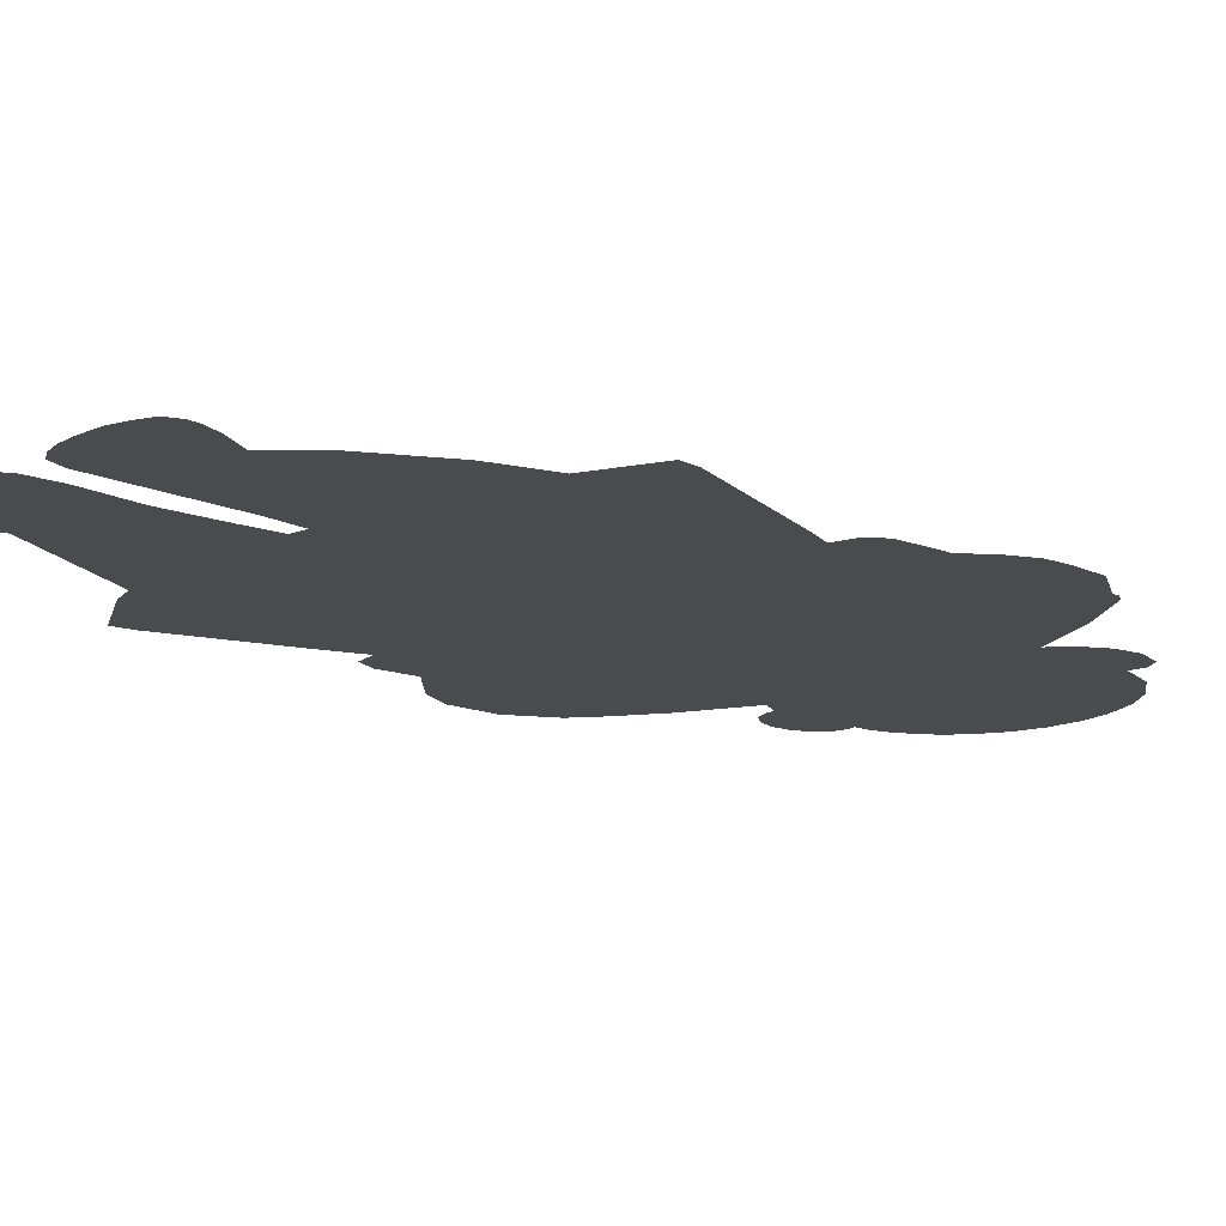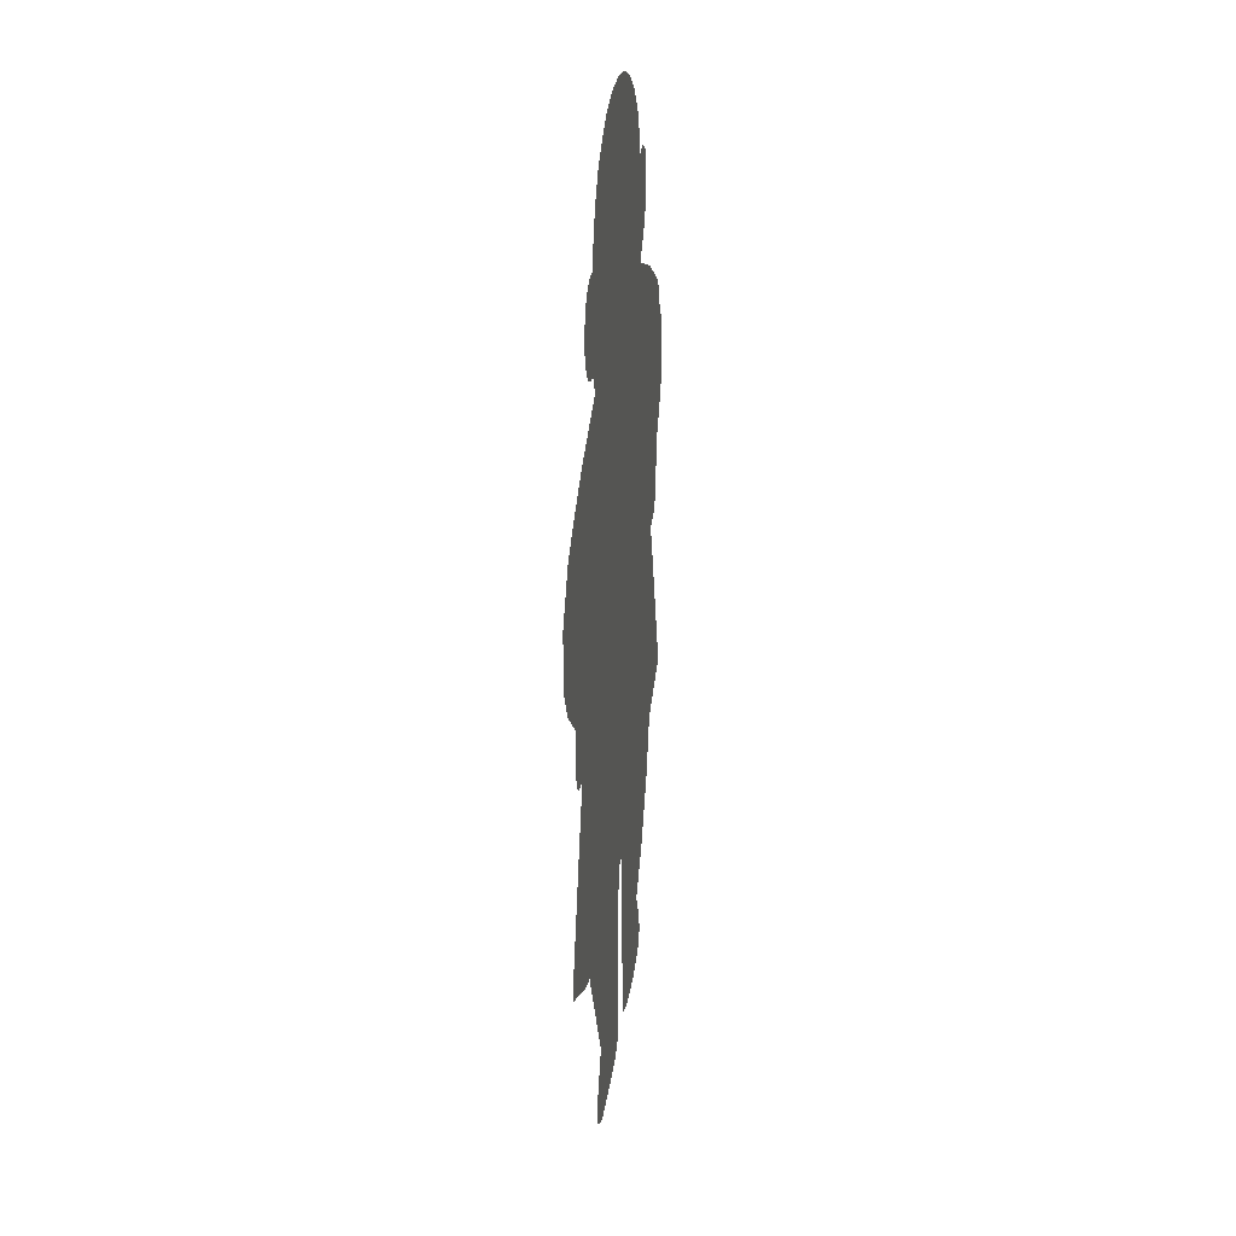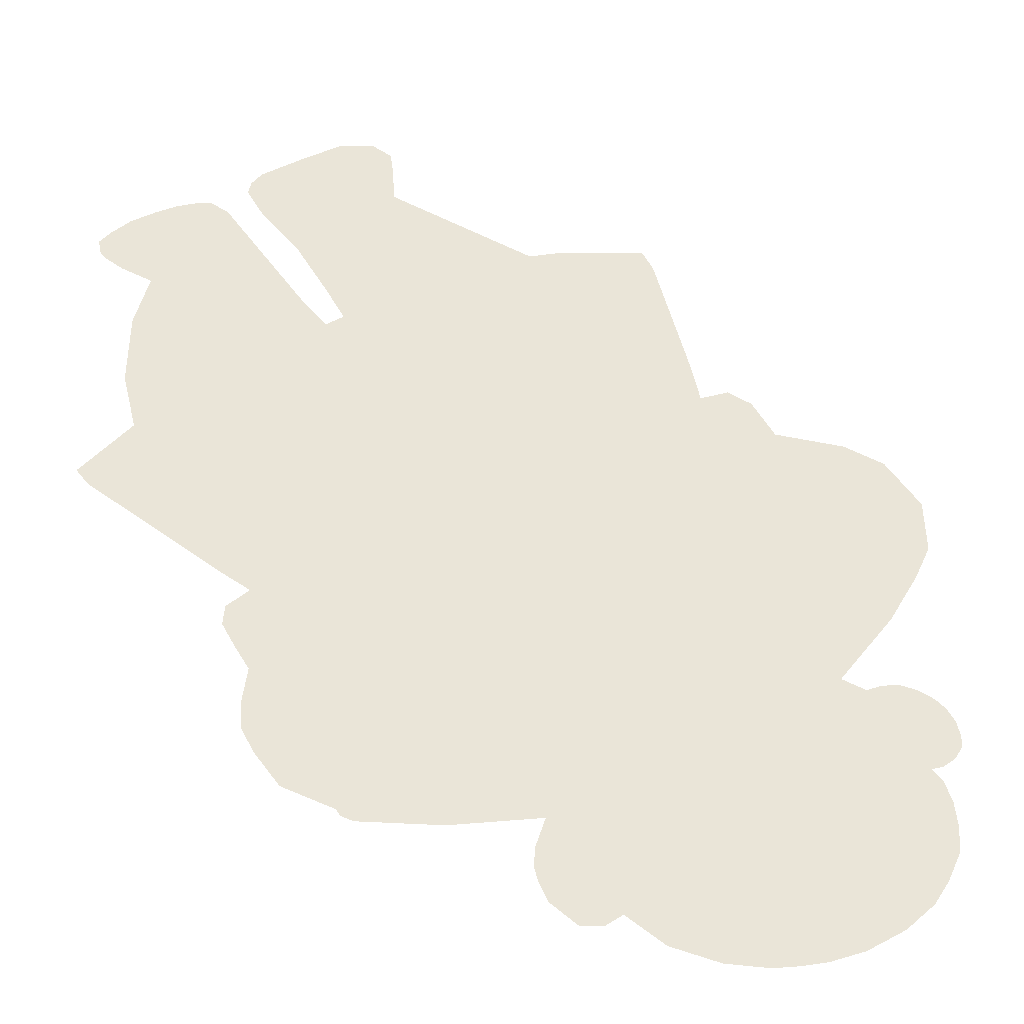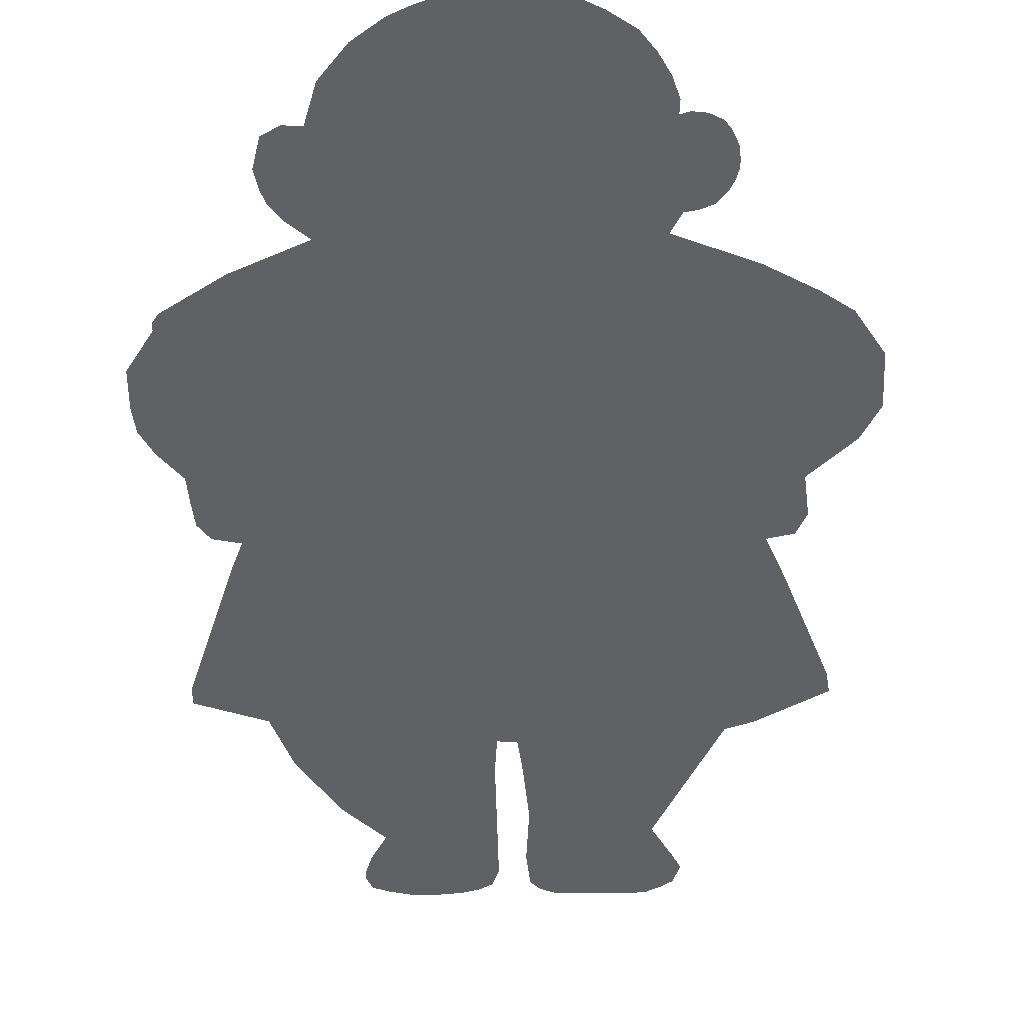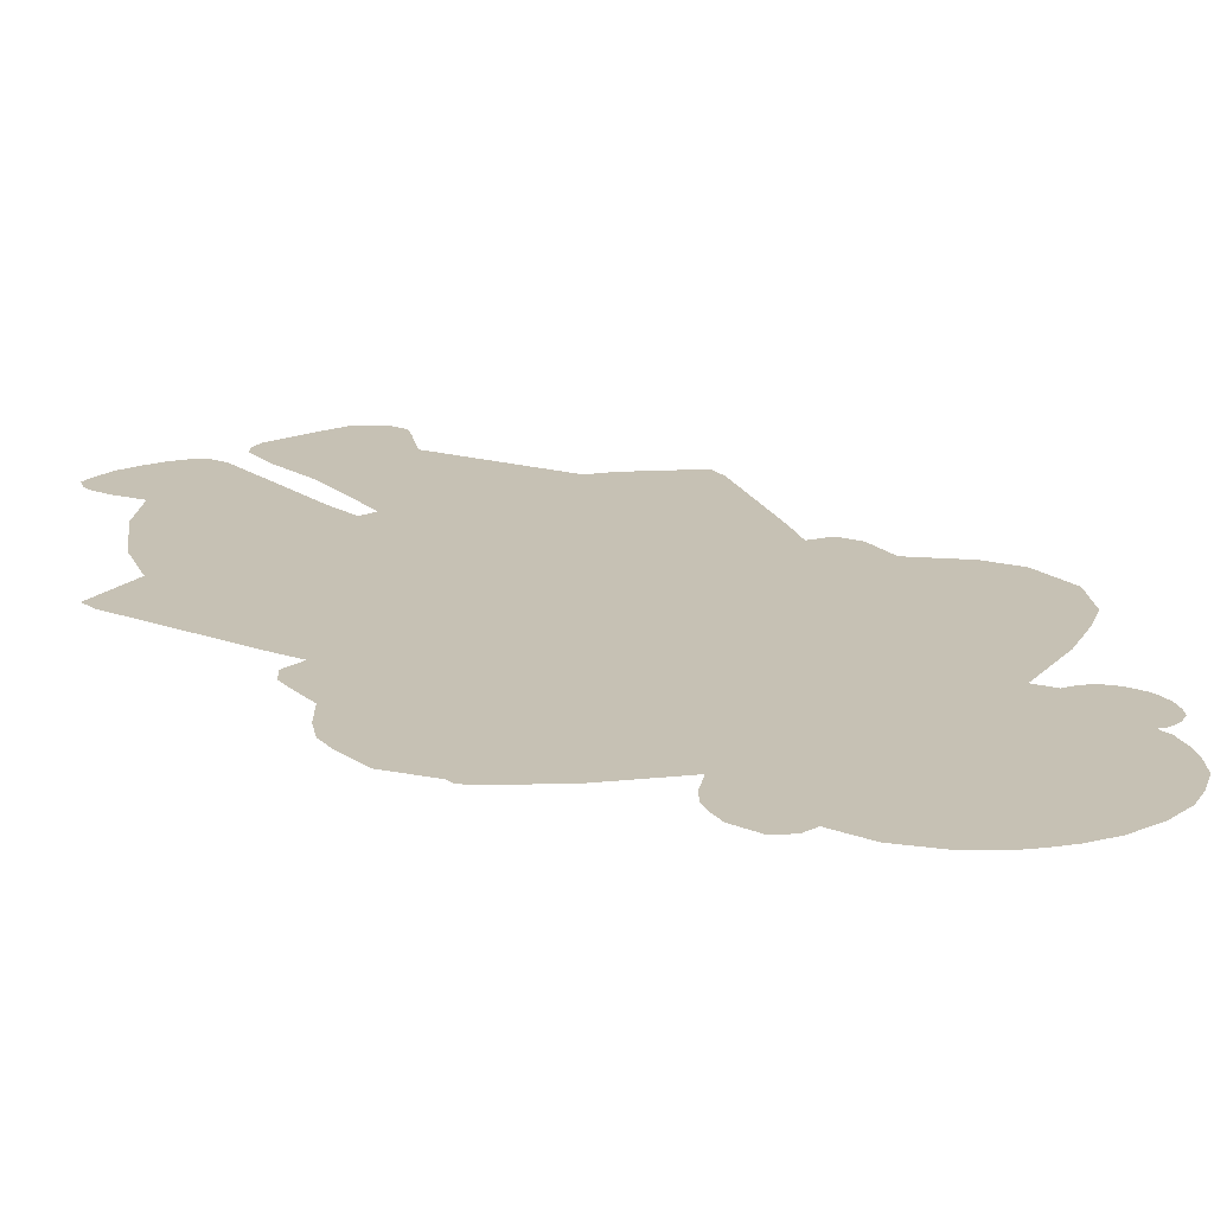
<metadata>
{"format":"obj","ext":"obj","renderer":"f3d","projection":"perspective","resolution":1024,"background":"white","views":[{"elev":-14.1,"azim":46.3,"up":"+Z"},{"elev":30.6,"azim":-81.7,"up":"+Y"},{"elev":44.7,"azim":150.0,"up":"+Z"},{"elev":-45.7,"azim":-177.8,"up":"+Z"},{"elev":18.5,"azim":143.9,"up":"+Z"}]}
</metadata>
<code>
o Plane
v -1 1 0
v 1 1 0
v -1.193 -0.06153 -0
v -1.175 0.1435 0
v -1.331 0.9947 0
v 0.2431 2.407 0
v 1 1 0
v 1.302 1.033 0
v -1 1 0
v -0.422 2.365 0
v 1.393 -1.004 -0
v -1.029 -0.1961 -0
v -1.307 -1.014 -0
v -1.146 -0.1704 -0
v -1.195 1.098 0
v 0.9949 1.26 0
v -0.8875 1.671 0
v -0.98 1.232 0
v 1.271 1.079 0
v -0.3156 2.425 0
v 1.43 0.4827 0
v 1.43 0.7988 0
v 1 1.252 0
v 1.274 0.226 0
v -0.6374 1.389 0
v -0.6714 1.919 0
v 0.6507 1.918 0
v 0.85 1.738 0
v 0.8359 1.645 0
v 0.6668 1.41 0
v -0.8308 1.889 0
v 0.8107 1.88 0
v 0.02633 1 0
v -0.8067 1.52 0
v 0.4644 2.266 0
v 0.7642 1.503 0
v -0.5323 2.28 0
v 0.00652 2.469 0
v 0.01361 1.73 0
v -0.8532 1.579 0
v -0.8852 1.779 0
v -0.6877 1.484 0
v 0.5896 2.108 0
v 0.3303 2.366 0
v -0.165 2.464 0
v 0.1435 2.443 0
v 0.814 1.576 0
v 0.7308 1.926 0
v 0.8322 1.803 0
v -0.6757 1.984 0
v -0.6459 2.087 0
v -0.5975 2.185 0
v 0.704 1.445 0
v -0.7742 1.922 0
v -0.723 1.868 0
v -0.7131 1.932 0
v -0.7784 1.774 0
v -0.8912 1.711 0
v -0.8752 1.626 0
v -0.8587 1.846 0
v -0.7441 1.493 0
v -0.6969 1.548 0
v -1.455 0.7777 0
v -1.461 0.511 0
v -1.377 0.3432 0
v -1.321 -1.124 -0
v -1.005 -1.31 -0
v 1 -1.512 -0
v 1.401 -1.099 -0
v -0.5265 -2.481 -0
v -0.1179 -2.47 -0
v 0.3162 -2.453 -0
v 0.5411 -2.46 -0
v 1.087 -1.227 -0
v 0.8181 -1.834 -0
v 0.6376 -2.038 -0
v 0.747 -2.283 -0
v 0.7224 -2.399 -0
v 0.1709 -2.393 -0
v 0.1255 -1.582 -0
v 0.1083 -1.397 -0
v 0.01998 -1.404 -0
v 0.002803 -1.598 -0
v -0.01465 -1.901 -0
v 0.009345 -2.2 -0
v -0.002708 -2.384 -0
v -0.6562 -2.403 -0
v -0.6552 -2.215 -0
v -0.5617 -2.024 -0
v -0.8792 -1.354 -0
v -1.08 -0.3315 -0
v -1.124 -0.4597 -0
v 1.269 0.08589 0
v 1.26 -0.03329 -0
v 1.208 -0.1121 -0
v 1.088 -0.1412 -0
v 1.144 -0.2866 -0
v 1.303 0.9964 0
v 1.44 0.6073 0
v 1.374 0.3641 0
v -0.04767 -2.437 -0
v -0.601 -2.104 -0
v -0.3368 -2.481 -0
v -0.691 -2.298 -0
v -0.6087 -2.437 -0
v 0.1376 -2.299 -0
v 0.7132 -2.181 -0
v 0.2343 -2.43 -0
v 0.6501 -2.43 -0
v 0.415 -2.462 -0
v 0.749 -2.331 -0
f 39 43 27
f 26 50 39
f 39 33 25
f 19 7 8
f 39 53 30
f 36 39 47
f 32 39 48
f 35 39 44
f 38 39 45
f 37 39 52
f 55 39 57
f 34 62 61
f 43 39 35
f 41 57 58
f 40 62 34
f 39 6 44
f 46 39 38
f 1 18 25
f 39 20 45
f 10 39 37
f 39 27 48
f 39 29 47
f 28 39 49
f 52 39 51
f 51 39 50
f 39 55 26
f 49 39 32
f 53 39 36
f 54 55 31
f 56 55 54
f 60 57 41
f 57 17 58
f 57 40 59
f 62 42 61
f 55 56 26
f 57 59 17
f 39 10 20
f 33 1 25
f 39 28 29
f 19 2 16
f 31 55 57
f 40 39 62
f 39 46 6
f 25 42 39
f 16 2 30
f 2 33 30
f 33 39 30
f 60 31 57
f 19 16 7
f 7 23 2
f 8 7 2
f 57 39 40
f 62 39 42
f 19 8 2
f 16 30 23
f 7 16 23
f 53 36 27
f 36 47 27
f 47 29 27
f 29 28 49
f 27 29 49
f 49 32 48
f 27 49 48
f 27 43 35
f 35 44 6
f 6 46 26
f 46 38 26
f 38 45 26
f 45 20 10
f 26 45 10
f 10 37 52
f 26 10 52
f 52 51 26
f 51 50 26
f 26 56 54
f 54 31 60
f 60 41 26
f 41 58 26
f 58 17 26
f 17 59 26
f 59 40 42
f 40 34 61
f 42 40 61
f 25 18 4
f 18 15 4
f 15 5 65
f 65 5 63
f 59 42 26
f 65 63 64
f 42 25 26
f 26 54 60
f 35 6 27
f 27 6 26
f 15 65 4
f 4 3 12
f 3 14 12
f 26 25 27
f 30 53 27
f 27 25 30
f 25 4 12
f 12 91 82
f 91 92 82
f 99 22 2
f 22 98 2
f 100 21 99
f 94 93 96
f 93 24 96
f 24 100 2
f 100 99 2
f 95 94 96
f 11 97 74
f 97 96 81
f 74 97 81
f 98 8 2
f 96 24 2
f 69 11 74
f 75 68 80
f 68 74 81
f 23 30 2
f 30 25 2
f 2 25 12
f 92 13 67
f 90 92 67
f 92 90 82
f 13 66 67
f 68 81 80
f 77 107 109
f 107 76 110
f 73 107 110
f 76 75 80
f 12 82 81
f 90 89 83
f 82 90 83
f 102 88 103
f 88 104 105
f 104 87 105
f 105 70 88
f 70 103 88
f 103 71 85
f 71 101 86
f 85 71 86
f 85 84 89
f 89 103 85
f 89 102 103
f 84 83 89
f 12 81 96
f 2 12 96
f 80 106 76
f 106 79 108
f 76 106 110
f 108 72 106
f 72 110 106
f 73 109 107
f 109 78 111
f 77 109 111
f 2 33 24
f 1 18 15
f 33 1 4
f 24 33 96
f 96 33 12
f 1 15 5
f 5 63 1
f 63 64 1
f 64 65 1
f 65 4 1
f 33 4 12
l 1 9

</code>
